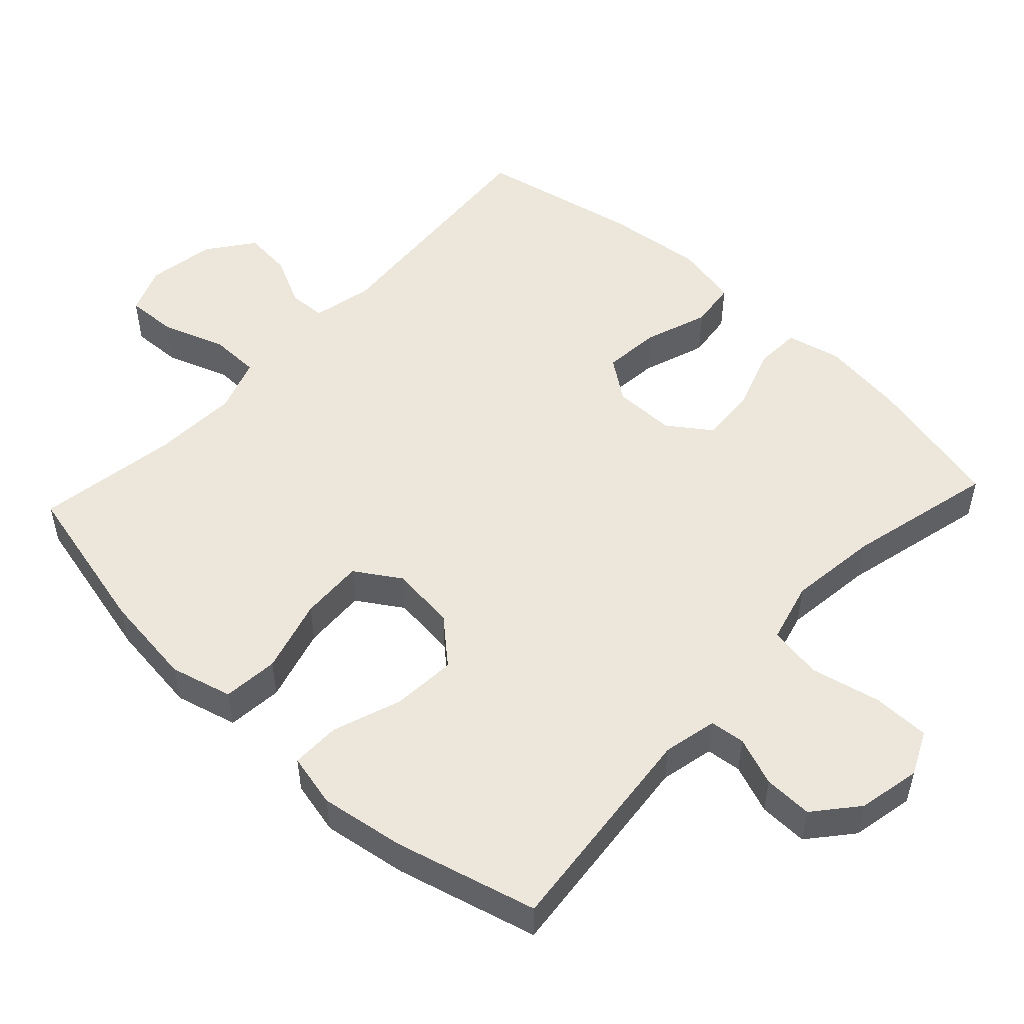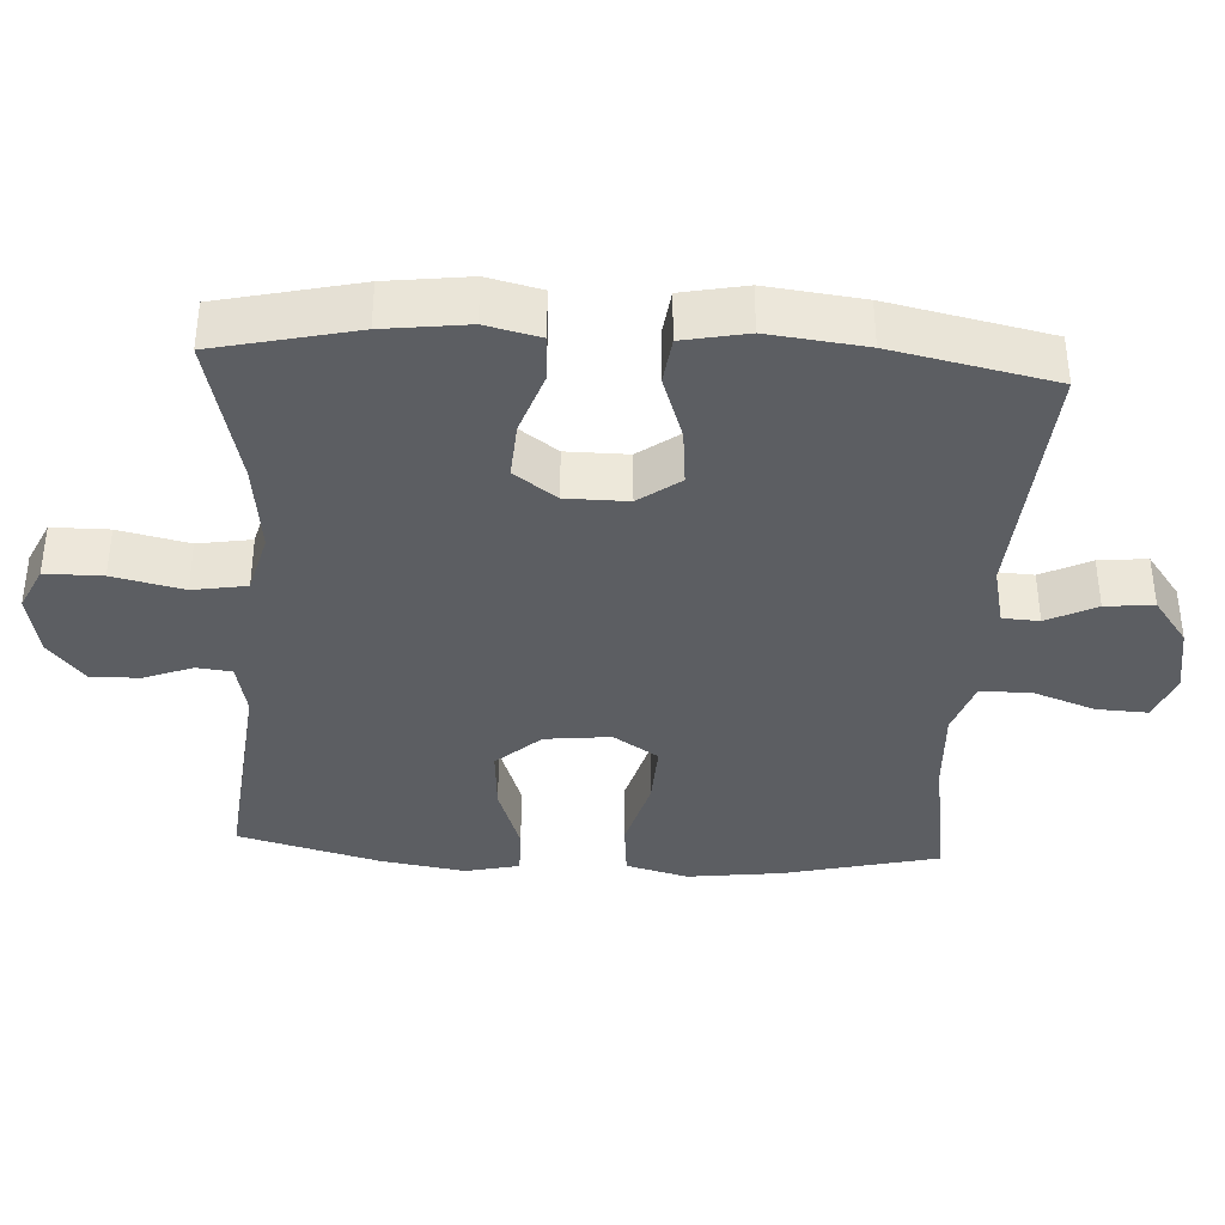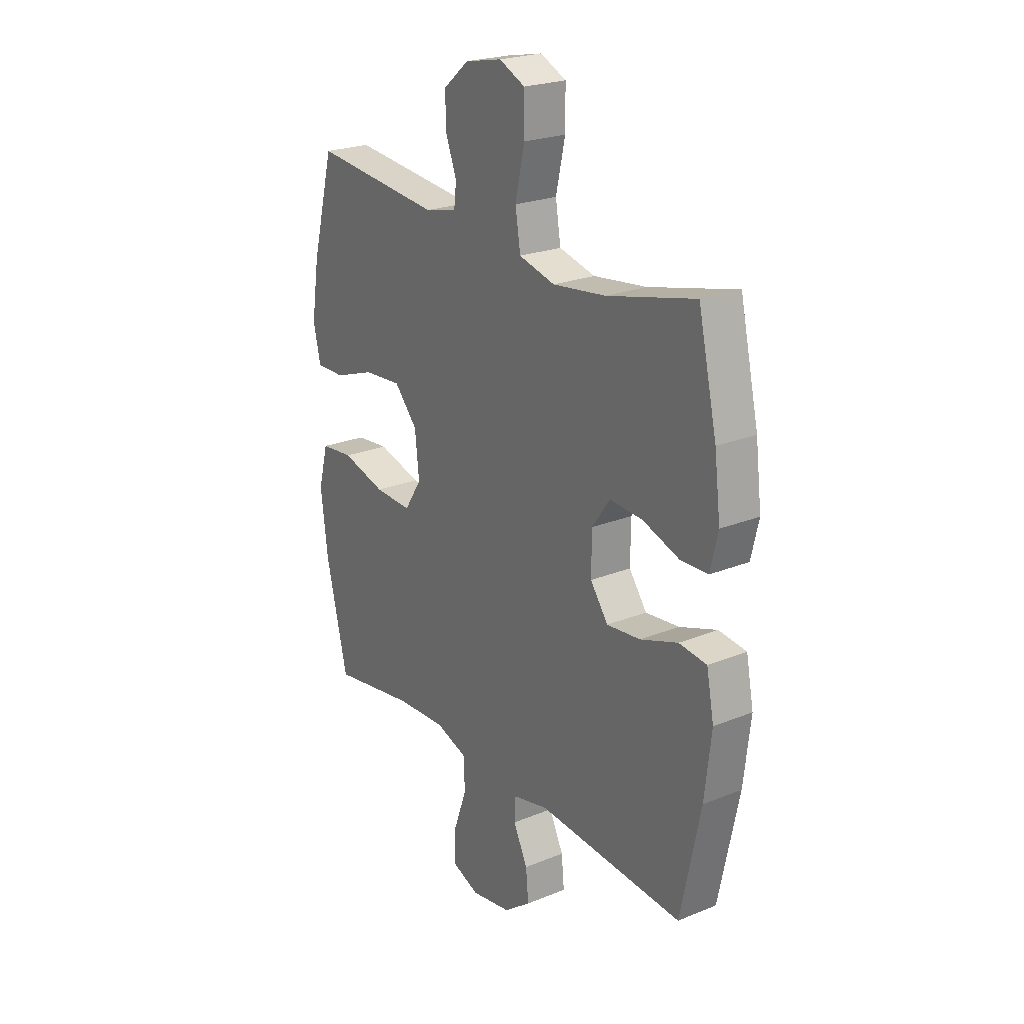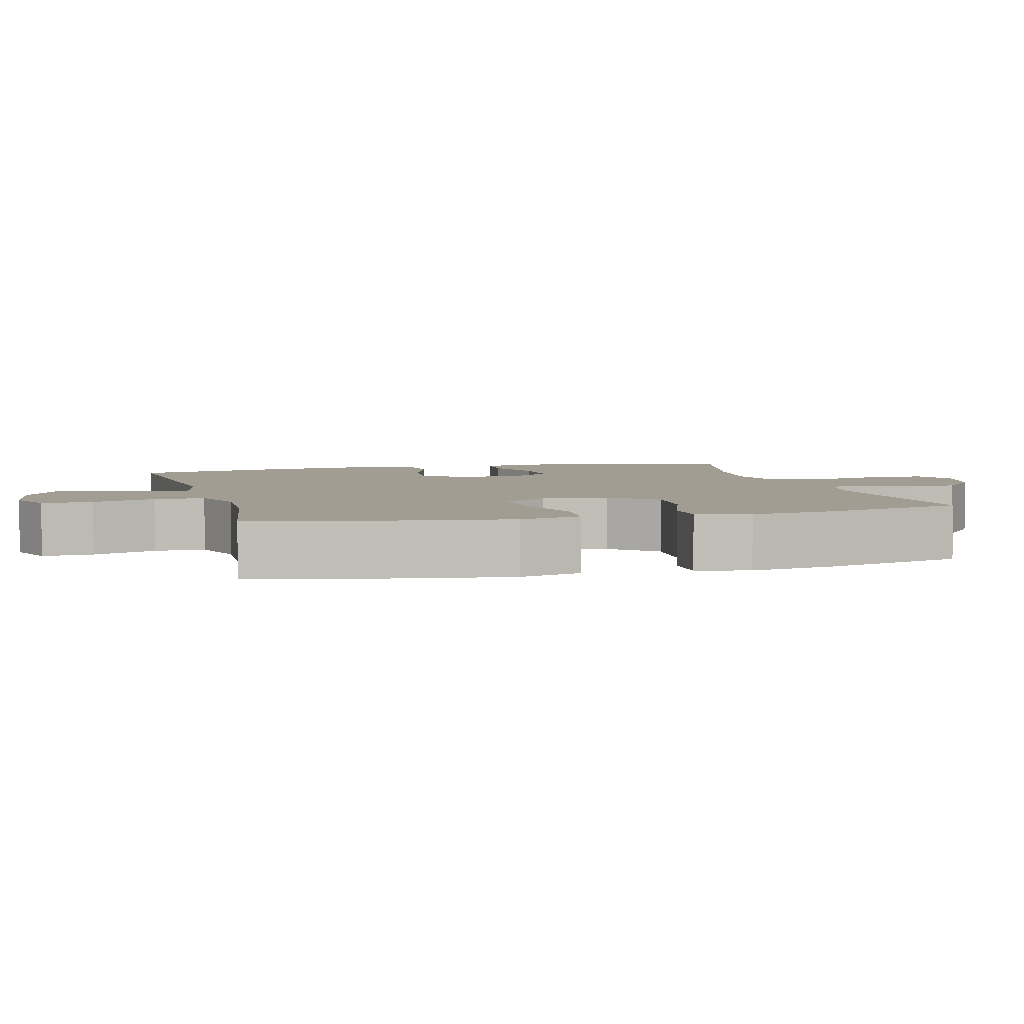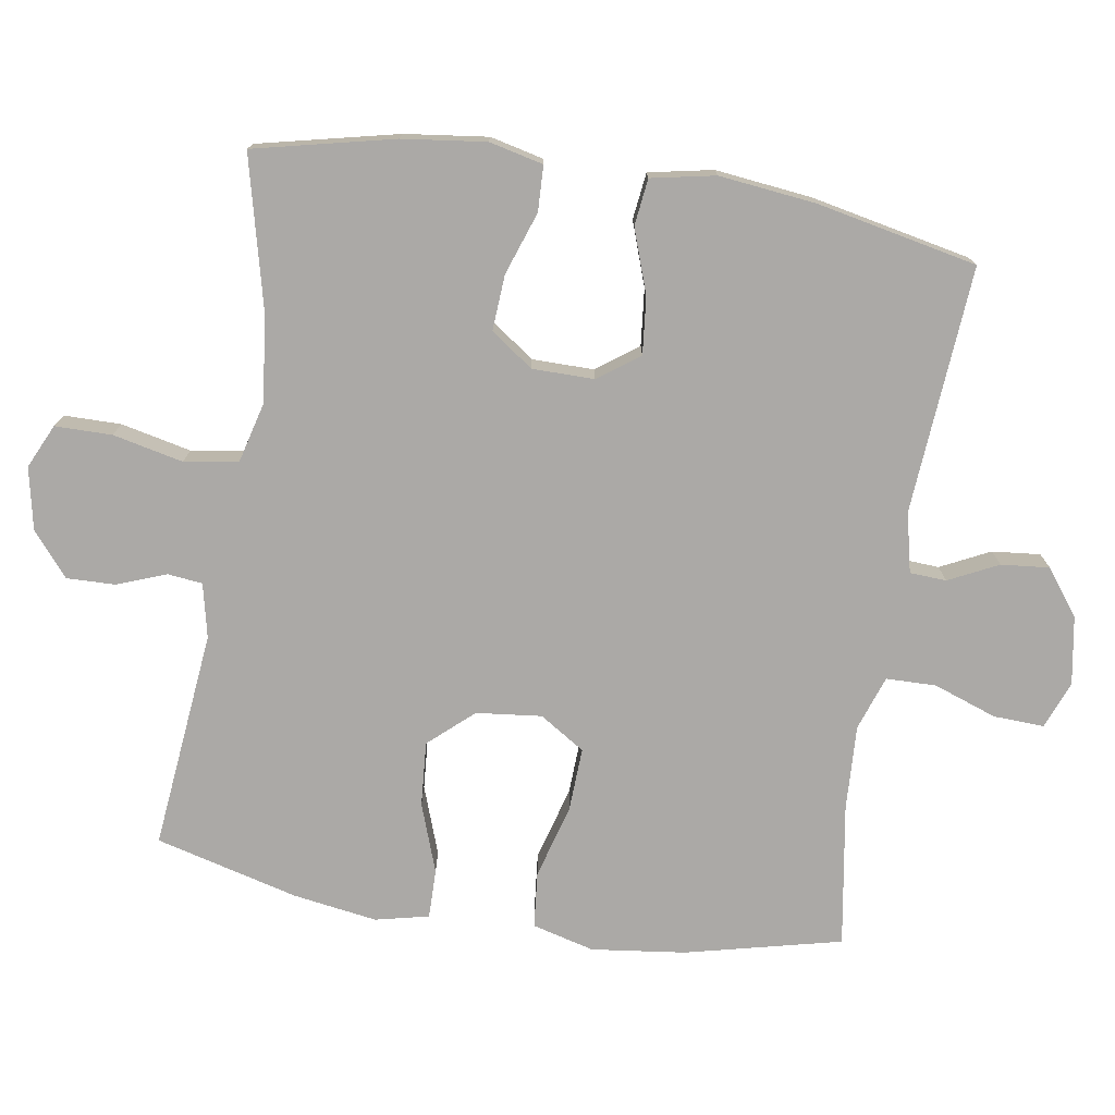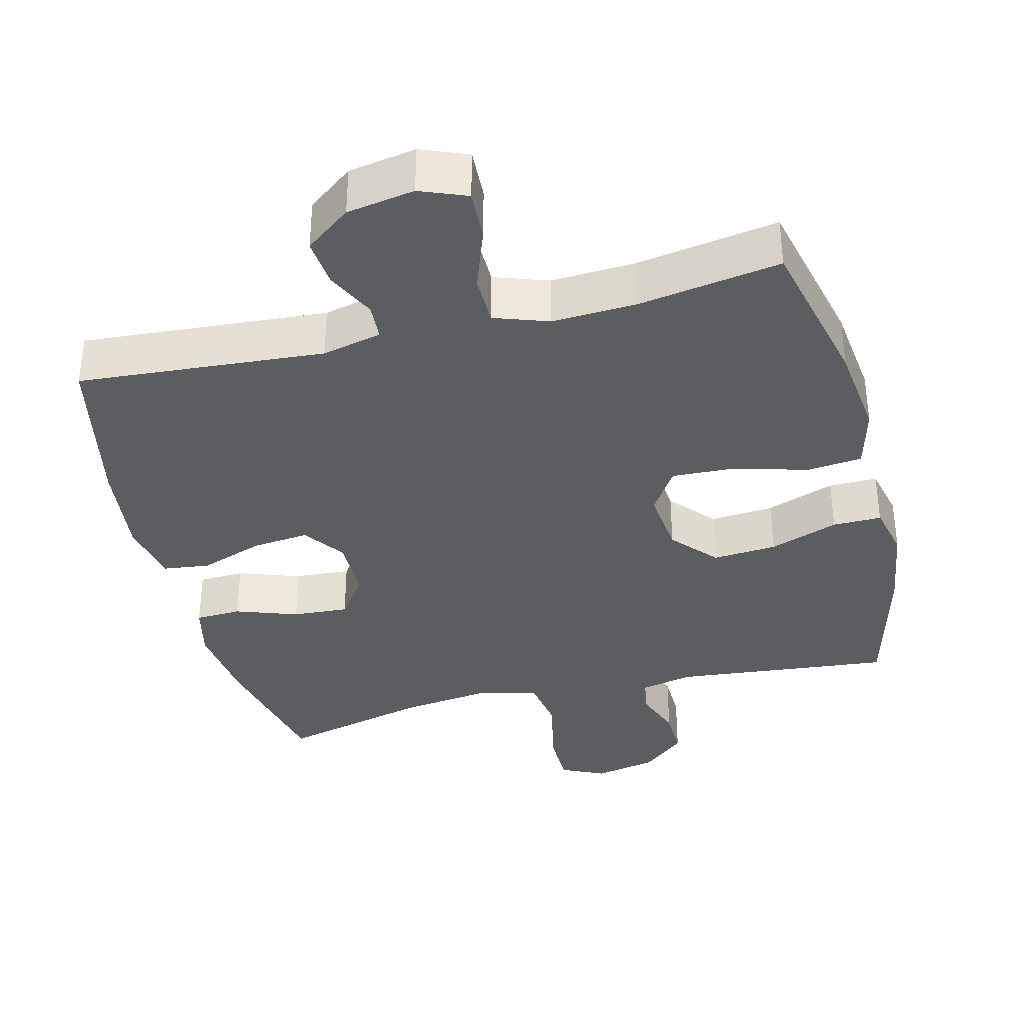
<metadata>
{"format":"obj","ext":"obj","renderer":"f3d","projection":"perspective","resolution":1024,"background":"white","views":[{"elev":52.0,"azim":-47.0,"up":"+Y"},{"elev":-37.8,"azim":86.7,"up":"+Y"},{"elev":23.2,"azim":55.4,"up":"+Z"},{"elev":4.6,"azim":-105.0,"up":"+Y"},{"elev":-75.6,"azim":81.0,"up":"+Y"},{"elev":-36.6,"azim":-165.9,"up":"+Y"}]}
</metadata>
<code>
o path844
v -0.2933 0.0375 -0.4622
v -0.1718 0.0375 -0.4564
v -0.09388 0.0375 -0.4834
v -0.09277 0.0375 -0.5554
v -0.1251 0.0375 -0.6457
v -0.1284 0.0375 -0.7184
v -0.0608 0.0375 -0.7451
v 0.03661 0.0375 -0.7288
v 0.1022 0.0375 -0.6798
v 0.09556 0.0375 -0.6106
v 0.06096 0.0375 -0.5396
v 0.06395 0.0375 -0.4872
v 0.1497 0.0375 -0.4678
v 0.5041 0.0375 -0.4949
v 0.5522 0.0375 -0.2643
v 0.5683 0.0375 -0.1257
v 0.5502 0.0375 -0.03354
v 0.4831 0.0375 -0.02524
v 0.3917 0.0375 -0.05716
v 0.3102 0.0375 -0.06543
v 0.2671 0.0375 -0.006447
v 0.2677 0.0375 0.08232
v 0.3111 0.0375 0.1432
v 0.3913 0.0375 0.1379
v 0.4807 0.0375 0.1067
v 0.5463 0.0375 0.1092
v 0.5645 0.0375 0.1866
v 0.5497 0.0375 0.3063
v 0.5041 0.0375 0.5071
v 0.2917 0.0375 0.4558
v 0.1629 0.0375 0.4398
v 0.07539 0.0375 0.4627
v 0.06276 0.0375 0.54
v 0.08532 0.0375 0.6409
v 0.08492 0.0375 0.7226
v 0.02218 0.0375 0.752
v -0.06727 0.0375 0.7337
v -0.1291 0.0375 0.6821
v -0.1274 0.0375 0.612
v -0.1009 0.0375 0.5422
v -0.1067 0.0375 0.4919
v -0.1841 0.0375 0.4748
v -0.4976 0.0375 0.5071
v -0.5513 0.0375 0.3031
v -0.5702 0.0375 0.182
v -0.5527 0.0375 0.1051
v -0.4826 0.0375 0.1058
v -0.3841 0.0375 0.1407
v -0.2918 0.0375 0.1475
v -0.2354 0.0375 0.08418
v -0.2253 0.0375 -0.009752
v -0.2668 0.0375 -0.07435
v -0.3575 0.0375 -0.07023
v -0.4636 0.0375 -0.04032
v -0.5434 0.0375 -0.04809
v -0.5668 0.0375 -0.1371
v -0.5504 0.0375 -0.2714
v -0.4976 0.0375 -0.4949
v -0.2933 -0.0375 -0.4622
v -0.1718 -0.0375 -0.4564
v -0.09388 -0.0375 -0.4834
v -0.09277 -0.0375 -0.5554
v -0.1251 -0.0375 -0.6457
v -0.1284 -0.0375 -0.7184
v -0.0608 -0.0375 -0.7451
v 0.03661 -0.0375 -0.7288
v 0.1022 -0.0375 -0.6798
v 0.09556 -0.0375 -0.6106
v 0.06096 -0.0375 -0.5396
v 0.06395 -0.0375 -0.4872
v 0.1497 -0.0375 -0.4678
v 0.5041 -0.0375 -0.4949
v 0.5522 -0.0375 -0.2643
v 0.5683 -0.0375 -0.1257
v 0.5502 -0.0375 -0.03354
v 0.4831 -0.0375 -0.02524
v 0.3917 -0.0375 -0.05716
v 0.3102 -0.0375 -0.06543
v 0.2671 -0.0375 -0.006447
v 0.2677 -0.0375 0.08232
v 0.3111 -0.0375 0.1432
v 0.3913 -0.0375 0.1379
v 0.4807 -0.0375 0.1067
v 0.5463 -0.0375 0.1092
v 0.5645 -0.0375 0.1866
v 0.5497 -0.0375 0.3063
v 0.5041 -0.0375 0.5071
v 0.2917 -0.0375 0.4558
v 0.1629 -0.0375 0.4398
v 0.07539 -0.0375 0.4627
v 0.06276 -0.0375 0.54
v 0.08532 -0.0375 0.6409
v 0.08492 -0.0375 0.7226
v 0.02218 -0.0375 0.752
v -0.06727 -0.0375 0.7337
v -0.1291 -0.0375 0.6821
v -0.1274 -0.0375 0.612
v -0.1009 -0.0375 0.5422
v -0.1067 -0.0375 0.4919
v -0.1841 -0.0375 0.4748
v -0.4976 -0.0375 0.5071
v -0.5513 -0.0375 0.3031
v -0.5702 -0.0375 0.182
v -0.5527 -0.0375 0.1051
v -0.4826 -0.0375 0.1058
v -0.3841 -0.0375 0.1407
v -0.2918 -0.0375 0.1475
v -0.2354 -0.0375 0.08418
v -0.2253 -0.0375 -0.009752
v -0.2668 -0.0375 -0.07435
v -0.3575 -0.0375 -0.07023
v -0.4636 -0.0375 -0.04032
v -0.5434 -0.0375 -0.04809
v -0.5668 -0.0375 -0.1371
v -0.5504 -0.0375 -0.2714
v -0.4976 -0.0375 -0.4949
v -0.5513 0.0375 0.3031
v -0.5702 0.0375 0.182
v -0.5527 0.0375 0.1051
v -0.5527 0.0375 0.1051
v -0.5434 0.0375 -0.04809
v -0.5434 0.0375 -0.04809
v -0.5668 0.0375 -0.1371
v -0.5504 0.0375 -0.2714
v -0.4826 0.0375 0.1058
v -0.4636 0.0375 -0.04032
v -0.4976 0.0375 0.5071
v -0.4976 0.0375 0.5071
v -0.4976 0.0375 -0.4949
v -0.4976 0.0375 -0.4949
v -0.3841 0.0375 0.1407
v -0.3575 0.0375 -0.07023
v -0.2933 0.0375 -0.4622
v -0.2918 0.0375 0.1475
v -0.2668 0.0375 -0.07435
v -0.1841 0.0375 0.4748
v -0.1718 0.0375 -0.4564
v -0.2354 0.0375 0.08418
v -0.2253 0.0375 -0.009752
v -0.1067 0.0375 0.4919
v -0.1067 0.0375 0.4919
v -0.09388 0.0375 -0.4834
v -0.09388 0.0375 -0.4834
v -0.06727 0.0375 0.7337
v -0.1291 0.0375 0.6821
v -0.1274 0.0375 0.612
v -0.1251 0.0375 -0.6457
v -0.1284 0.0375 -0.7184
v -0.1284 0.0375 -0.7184
v -0.0608 0.0375 -0.7451
v -0.1009 0.0375 0.5422
v -0.09277 0.0375 -0.5554
v 0.02218 0.0375 0.752
v 0.03661 0.0375 -0.7288
v 0.08492 0.0375 0.7226
v 0.08492 0.0375 0.7226
v 0.1022 0.0375 -0.6798
v 0.06096 0.0375 -0.5396
v 0.06395 0.0375 -0.4872
v 0.06395 0.0375 -0.4872
v 0.09556 0.0375 -0.6106
v 0.08532 0.0375 0.6409
v 0.06276 0.0375 0.54
v 0.07539 0.0375 0.4627
v 0.07539 0.0375 0.4627
v 0.1497 0.0375 -0.4678
v 0.1629 0.0375 0.4398
v 0.2917 0.0375 0.4558
v 0.2671 0.0375 -0.006447
v 0.2677 0.0375 0.08232
v 0.3102 0.0375 -0.06543
v 0.3111 0.0375 0.1432
v 0.3917 0.0375 -0.05716
v 0.3913 0.0375 0.1379
v 0.4807 0.0375 0.1067
v 0.4831 0.0375 -0.02524
v 0.5041 0.0375 0.5071
v 0.5041 0.0375 0.5071
v 0.5041 0.0375 -0.4949
v 0.5041 0.0375 -0.4949
v 0.5463 0.0375 0.1092
v 0.5463 0.0375 0.1092
v 0.5502 0.0375 -0.03354
v 0.5502 0.0375 -0.03354
v 0.5497 0.0375 0.3063
v 0.5522 0.0375 -0.2643
v 0.5645 0.0375 0.1866
v 0.5683 0.0375 -0.1257
v -0.5513 -0.0375 0.3031
v -0.5702 -0.0375 0.182
v -0.5527 -0.0375 0.1051
v -0.5527 -0.0375 0.1051
v -0.5434 -0.0375 -0.04809
v -0.5434 -0.0375 -0.04809
v -0.5668 -0.0375 -0.1371
v -0.5504 -0.0375 -0.2714
v -0.4826 -0.0375 0.1058
v -0.4636 -0.0375 -0.04032
v -0.4976 -0.0375 0.5071
v -0.4976 -0.0375 0.5071
v -0.4976 -0.0375 -0.4949
v -0.4976 -0.0375 -0.4949
v -0.3841 -0.0375 0.1407
v -0.3575 -0.0375 -0.07023
v -0.2933 -0.0375 -0.4622
v -0.2918 -0.0375 0.1475
v -0.2668 -0.0375 -0.07435
v -0.1841 -0.0375 0.4748
v -0.1718 -0.0375 -0.4564
v -0.2354 -0.0375 0.08418
v -0.2253 -0.0375 -0.009752
v -0.1067 -0.0375 0.4919
v -0.1067 -0.0375 0.4919
v -0.09388 -0.0375 -0.4834
v -0.09388 -0.0375 -0.4834
v -0.06727 -0.0375 0.7337
v -0.1291 -0.0375 0.6821
v -0.1274 -0.0375 0.612
v -0.1251 -0.0375 -0.6457
v -0.1284 -0.0375 -0.7184
v -0.1284 -0.0375 -0.7184
v -0.0608 -0.0375 -0.7451
v -0.1009 -0.0375 0.5422
v -0.09277 -0.0375 -0.5554
v 0.02218 -0.0375 0.752
v 0.03661 -0.0375 -0.7288
v 0.08492 -0.0375 0.7226
v 0.08492 -0.0375 0.7226
v 0.1022 -0.0375 -0.6798
v 0.06096 -0.0375 -0.5396
v 0.06395 -0.0375 -0.4872
v 0.06395 -0.0375 -0.4872
v 0.09556 -0.0375 -0.6106
v 0.08532 -0.0375 0.6409
v 0.06276 -0.0375 0.54
v 0.07539 -0.0375 0.4627
v 0.07539 -0.0375 0.4627
v 0.1497 -0.0375 -0.4678
v 0.1629 -0.0375 0.4398
v 0.2917 -0.0375 0.4558
v 0.2671 -0.0375 -0.006447
v 0.2677 -0.0375 0.08232
v 0.3102 -0.0375 -0.06543
v 0.3111 -0.0375 0.1432
v 0.3917 -0.0375 -0.05716
v 0.3913 -0.0375 0.1379
v 0.4807 -0.0375 0.1067
v 0.4831 -0.0375 -0.02524
v 0.5041 -0.0375 0.5071
v 0.5041 -0.0375 0.5071
v 0.5041 -0.0375 -0.4949
v 0.5041 -0.0375 -0.4949
v 0.5463 -0.0375 0.1092
v 0.5463 -0.0375 0.1092
v 0.5502 -0.0375 -0.03354
v 0.5502 -0.0375 -0.03354
v 0.5497 -0.0375 0.3063
v 0.5522 -0.0375 -0.2643
v 0.5645 -0.0375 0.1866
v 0.5683 -0.0375 -0.1257
f 236 210 242
f 253 259 247
f 239 242 244
f 226 219 222
f 230 214 224
f 231 214 230
f 245 260 248
f 207 214 231
f 241 211 231
f 212 210 236
f 233 226 229
f 236 242 239
f 242 211 241
f 247 259 246
f 197 190 191
f 241 238 243
f 198 195 204
f 189 208 199
f 209 207 205
f 260 245 258
f 212 206 210
f 222 219 220
f 225 216 234
f 205 196 201
f 234 216 218
f 204 205 207
f 235 212 236
f 208 206 212
f 196 204 195
f 217 218 216
f 234 223 235
f 258 243 238
f 211 207 231
f 205 204 196
f 227 225 234
f 210 211 242
f 233 224 226
f 193 195 198
f 214 207 209
f 243 258 245
f 223 212 235
f 230 224 233
f 248 260 255
f 258 238 251
f 249 240 257
f 224 219 226
f 223 234 218
f 231 238 241
f 190 203 189
f 239 244 240
f 189 206 208
f 240 246 257
f 203 206 189
f 257 246 259
f 203 190 197
f 240 244 246
f 44 45 103 102
f 45 120 192 103
f 122 56 114 194
f 56 57 115 114
f 46 47 105 104
f 54 55 113 112
f 128 44 102 200
f 57 130 202 115
f 47 48 106 105
f 53 54 112 111
f 58 1 59 116
f 48 49 107 106
f 52 53 111 110
f 42 43 101 100
f 1 2 60 59
f 49 50 108 107
f 51 52 110 109
f 50 51 109 108
f 141 42 100 213
f 2 143 215 60
f 37 38 96 95
f 38 39 97 96
f 5 149 221 63
f 6 7 65 64
f 39 40 98 97
f 4 5 63 62
f 40 41 99 98
f 3 4 62 61
f 36 37 95 94
f 7 8 66 65
f 156 36 94 228
f 8 9 67 66
f 11 160 232 69
f 10 11 69 68
f 9 10 68 67
f 34 35 93 92
f 33 34 92 91
f 165 33 91 237
f 12 13 71 70
f 31 32 90 89
f 30 31 89 88
f 21 22 80 79
f 20 21 79 78
f 22 23 81 80
f 19 20 78 77
f 23 24 82 81
f 24 25 83 82
f 18 19 77 76
f 178 30 88 250
f 13 180 252 71
f 25 182 254 83
f 184 18 76 256
f 28 29 87 86
f 14 15 73 72
f 27 28 86 85
f 26 27 85 84
f 16 17 75 74
f 15 16 74 73
f 164 170 138
f 181 175 187
f 167 172 170
f 154 150 147
f 158 152 142
f 159 158 142
f 173 176 188
f 135 159 142
f 169 159 139
f 140 164 138
f 161 157 154
f 164 167 170
f 170 169 139
f 175 174 187
f 125 119 118
f 169 171 166
f 126 132 123
f 117 127 136
f 137 133 135
f 188 186 173
f 140 138 134
f 150 148 147
f 153 162 144
f 133 129 124
f 162 146 144
f 132 135 133
f 163 164 140
f 136 140 134
f 124 123 132
f 145 144 146
f 162 163 151
f 186 166 171
f 139 159 135
f 133 124 132
f 155 162 153
f 138 170 139
f 161 154 152
f 121 126 123
f 142 137 135
f 171 173 186
f 151 163 140
f 158 161 152
f 176 183 188
f 186 179 166
f 177 185 168
f 152 154 147
f 151 146 162
f 159 169 166
f 118 117 131
f 167 168 172
f 117 136 134
f 168 185 174
f 131 117 134
f 185 187 174
f 131 125 118
f 168 174 172

</code>
